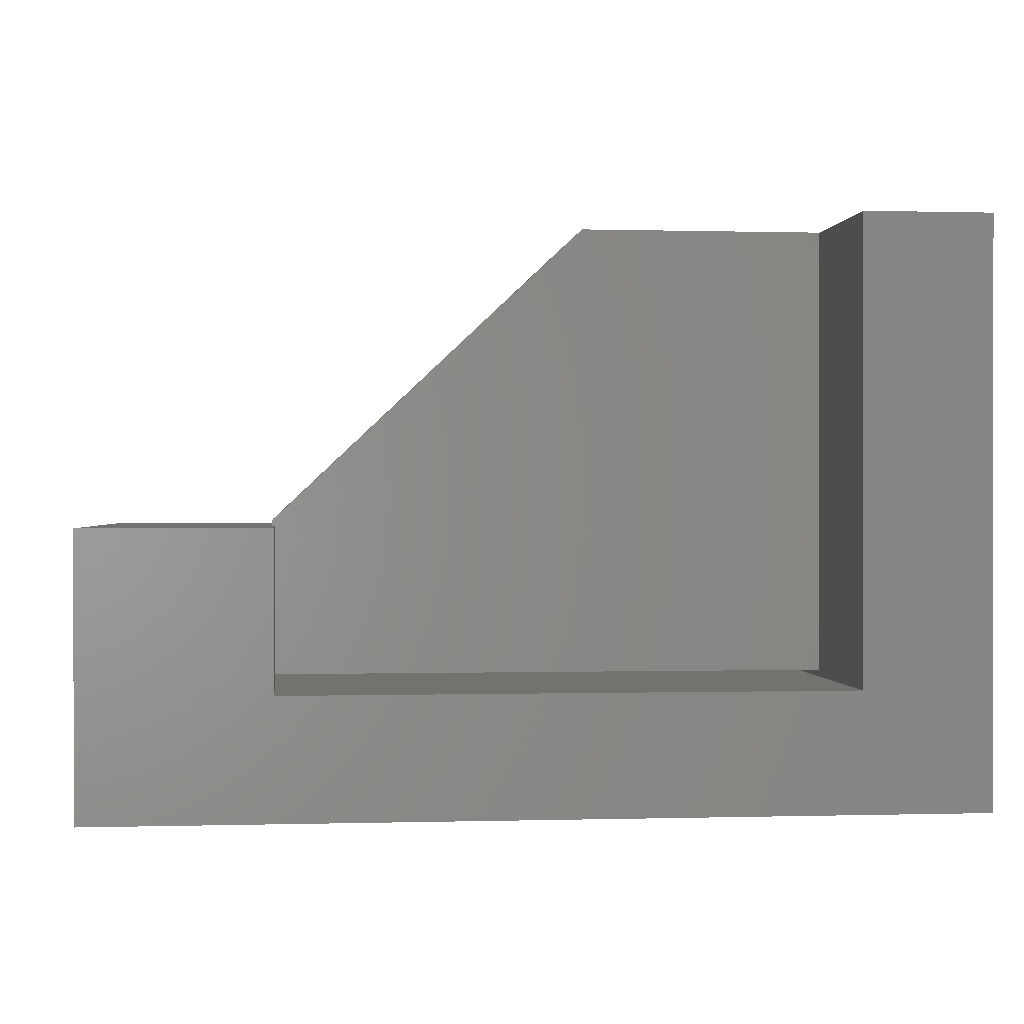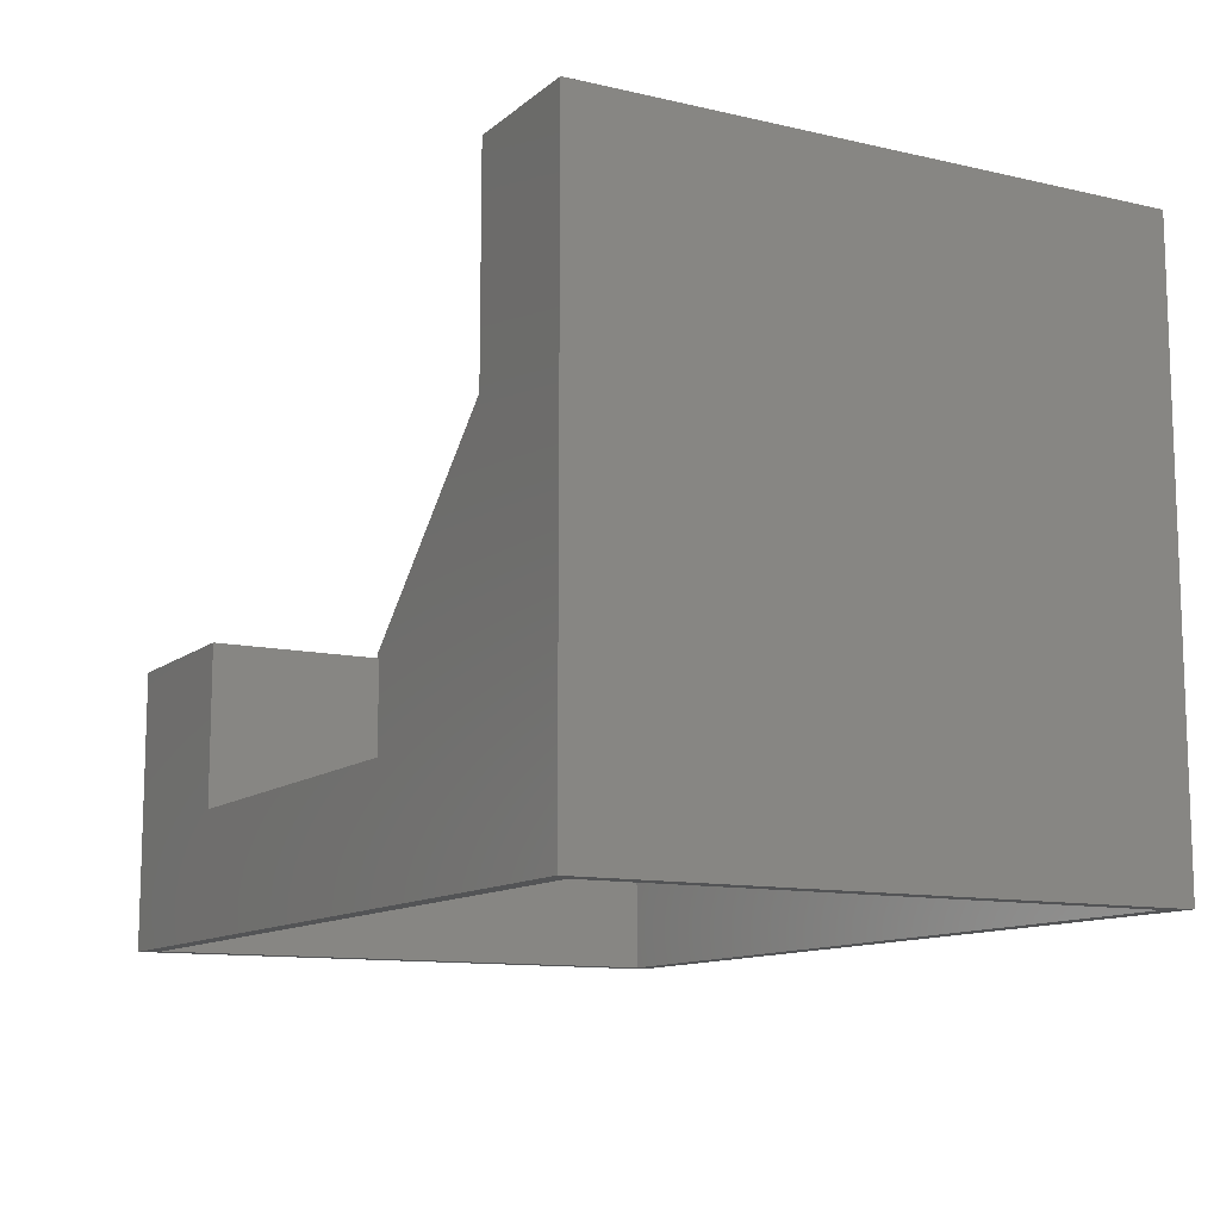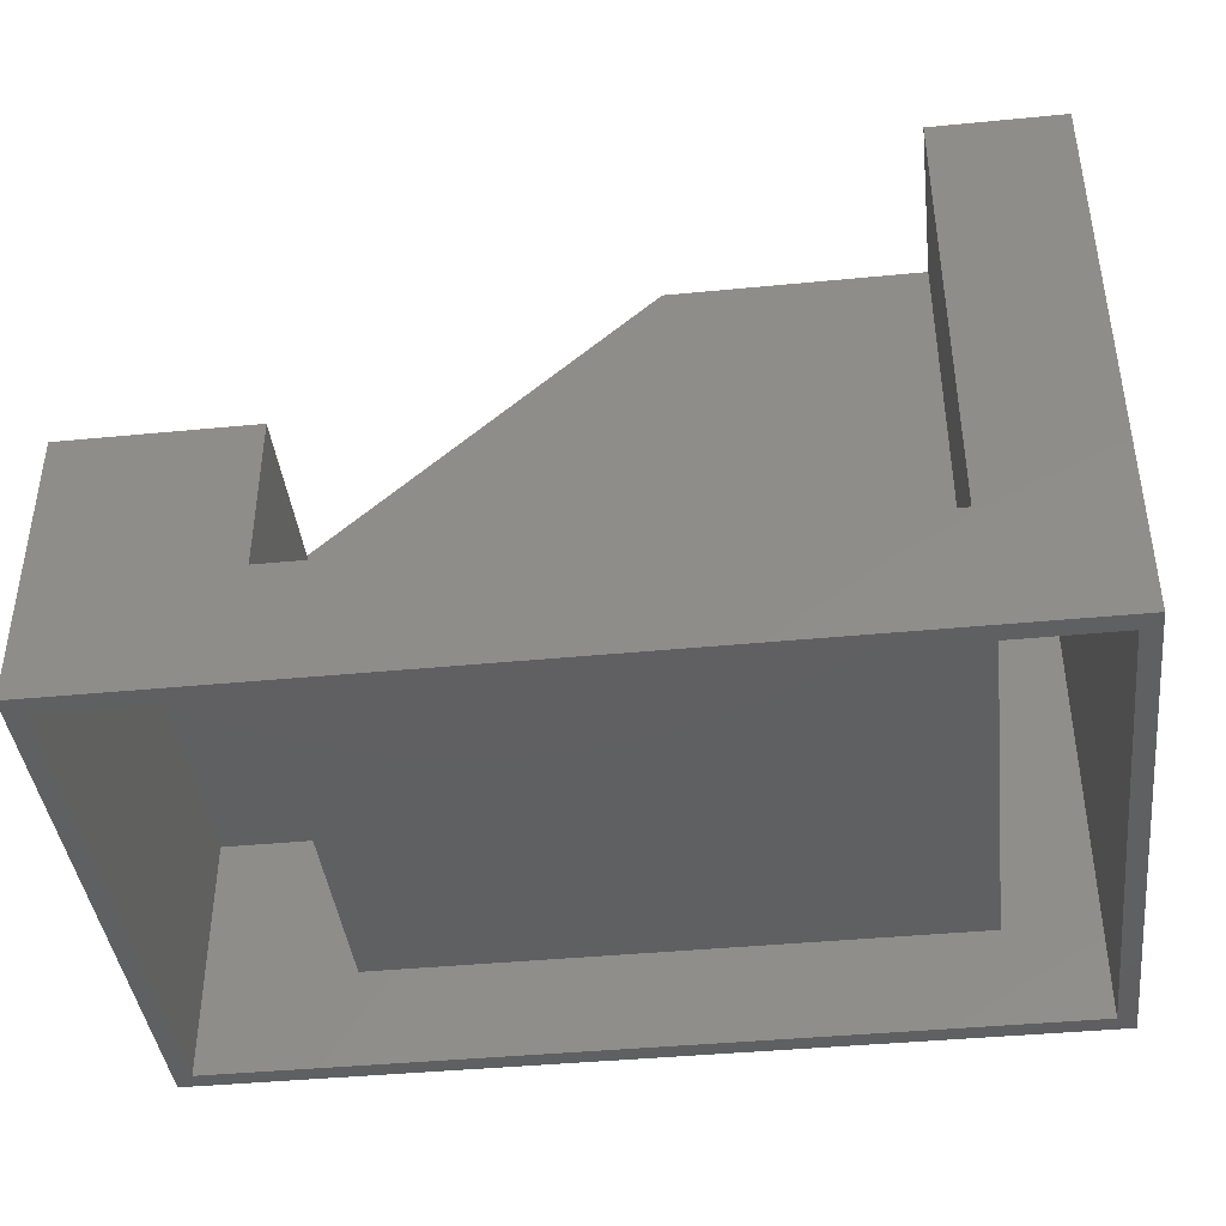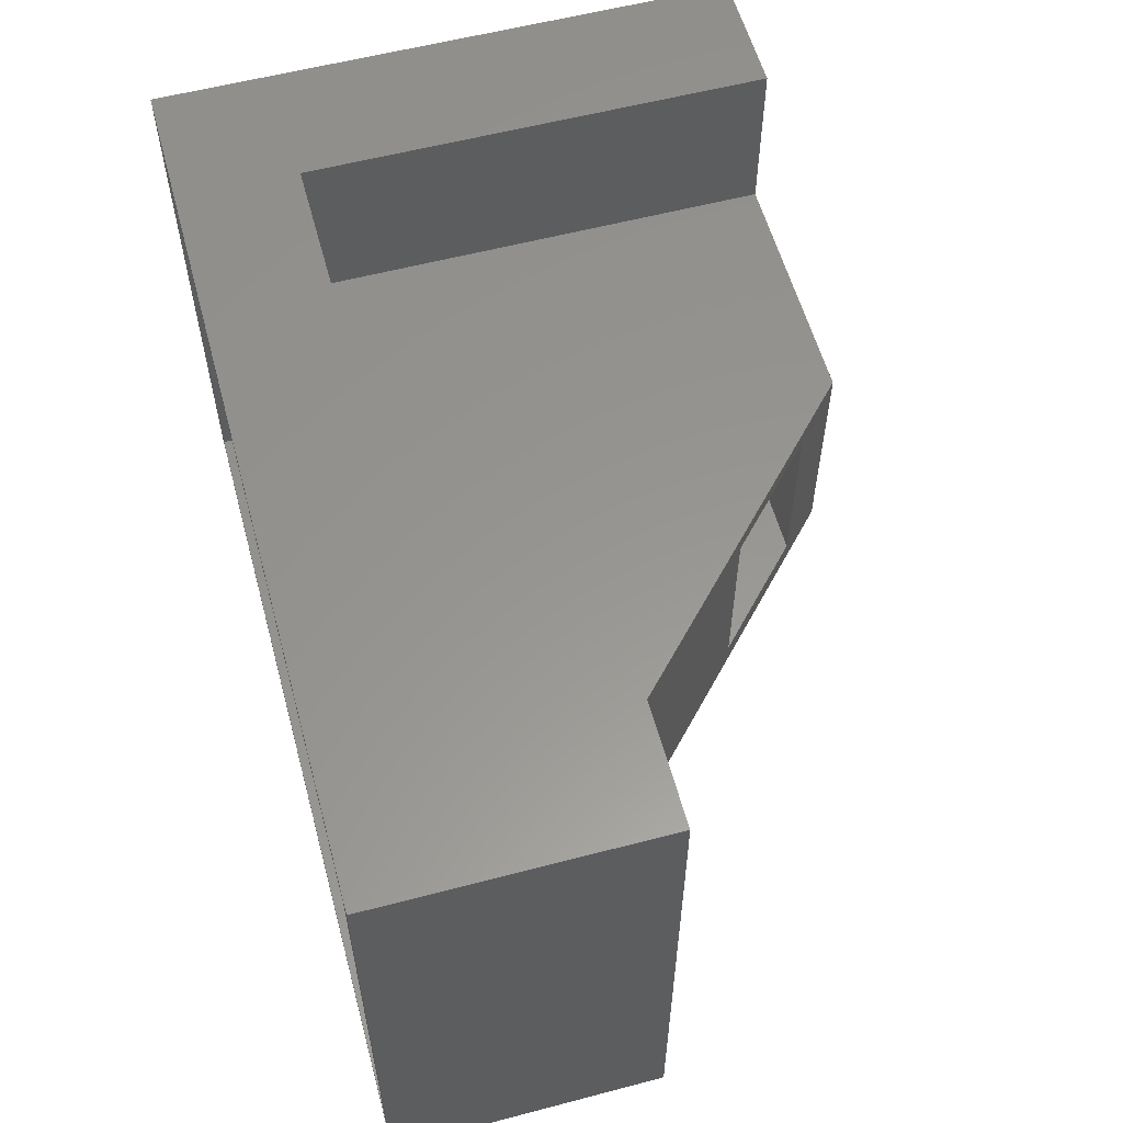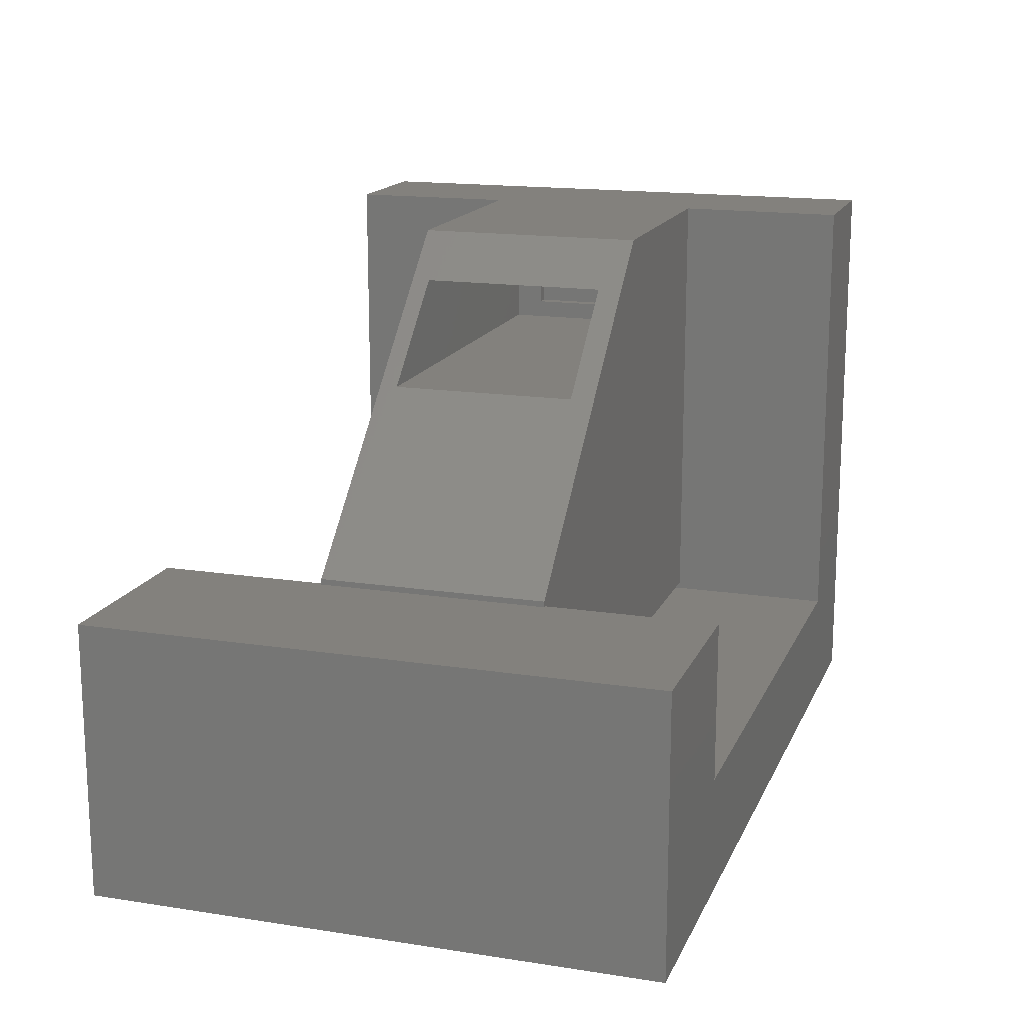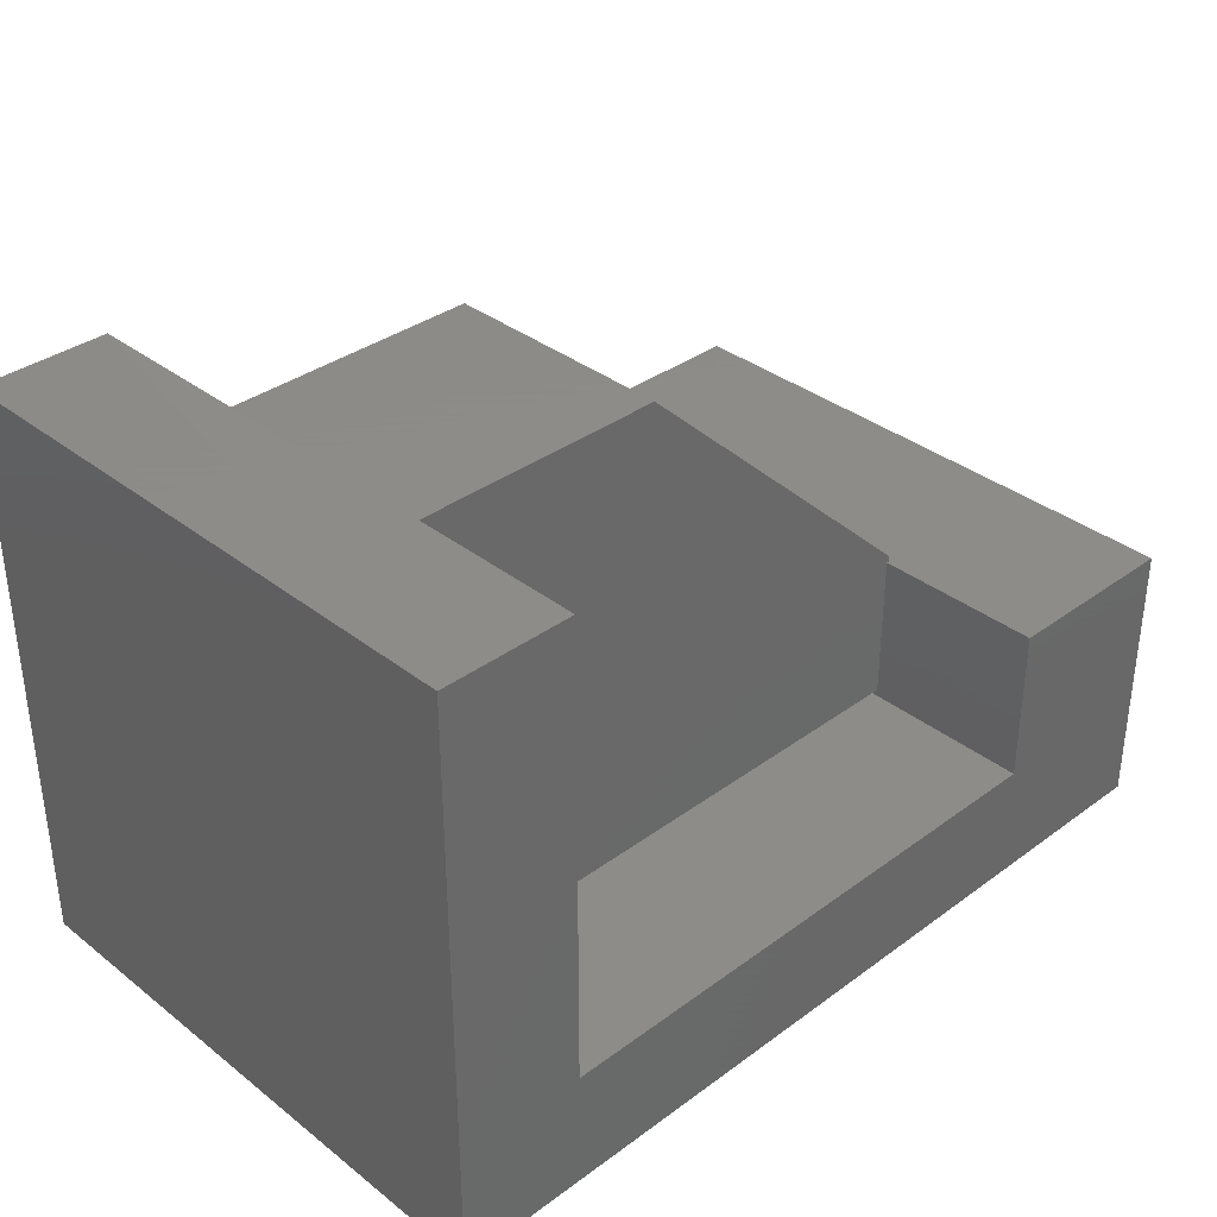
<metadata>
{"format":"stl","ext":"stl","renderer":"f3d","projection":"perspective","resolution":1024,"background":"white","views":[{"elev":0.2,"azim":-6.1,"up":"+Z"},{"elev":-11.5,"azim":61.0,"up":"+Z"},{"elev":-41.2,"azim":6.7,"up":"+Z"},{"elev":58.0,"azim":-105.2,"up":"+Y"},{"elev":16.1,"azim":-72.2,"up":"+Z"},{"elev":35.2,"azim":135.8,"up":"+Z"}]}
</metadata>
<code>
# stl→obj: 62 verts, 128 faces
v 0.4844 -0.1172 -0.1797
v 0.4844 0.125 -0.1797
v 0.4688 -0.1172 -0.1797
v 0.4688 0.125 -0.1797
v 0.3487 -0.1172 -0.1797
v 0.3487 0.125 -0.1797
v -0.1887 -0.1172 -0.1797
v -0.1887 0.125 -0.1797
v 0.4844 0.125 -0.05732
v 0.4688 0.125 -0.05732
v 0.3487 0.125 -0.05732
v -0.05896 0.125 -0.05732
v 0.4844 -0.1172 -0.05732
v 0.4688 -0.1172 -0.05732
v 0.3487 -0.1172 -0.05732
v -0.05896 -0.1172 -0.05732
v 0.4688 -0.3438 -0.75
v 0.4688 -0.3438 -0.0222
v 0.4688 0.3438 -0.75
v 0.4688 0.3438 -0.0222
v 0.3487 -0.3438 -0.0222
v 0.3487 0.3438 -0.0222
v 0.3487 0.3438 -0.6184
v 0.3487 -0.3438 -0.6184
v 0.003454 0.1484 0.001563
v -0.4062 0.1484 -0.385
v 0.003454 -0.1484 0.001563
v -0.4062 -0.1484 -0.385
v 0.4922 0.3672 0.001234
v 0.3252 0.3672 0.001234
v 0.3252 0.1484 0.001563
v 0.3252 -0.1484 0.001563
v 0.3252 -0.3672 0.001234
v 0.4922 -0.3672 0.001234
v -0.4021 -0.1484 -0.5859
v -0.4021 0.1484 -0.5859
v 0.3252 -0.1484 -0.5859
v 0.3252 0.1484 -0.5859
v -0.4062 0.1484 -0.3923
v -0.4062 -0.1484 -0.3923
v -0.4021 0.1484 -0.3923
v -0.4021 -0.1484 -0.3923
v -0.4021 0.3672 -0.3923
v -0.6406 0.3672 -0.3923
v -0.6406 -0.3672 -0.3923
v -0.4021 -0.3672 -0.3923
v -0.4021 -0.3672 -0.595
v -0.4021 0.3672 -0.595
v 0.3252 -0.3672 -0.595
v 0.3252 0.3672 -0.595
v 0.4922 -0.3672 -0.75
v 0.4922 0.3672 -0.75
v -0.6406 0.3672 -0.75
v -0.6172 0.3438 -0.75
v -0.6406 -0.3672 -0.75
v -0.6172 -0.3438 -0.75
v -0.6172 0.3438 -0.4157
v -0.6172 -0.3438 -0.4157
v -0.4256 0.3438 -0.6184
v -0.4256 0.3438 -0.4157
v -0.4256 -0.3438 -0.6184
v -0.4256 -0.3438 -0.4157
f 1 2 3
f 3 2 4
f 5 6 7
f 7 6 8
f 2 9 4
f 4 9 10
f 6 11 8
f 8 11 12
f 9 13 10
f 10 13 14
f 11 15 12
f 12 15 16
f 13 1 14
f 14 1 3
f 15 5 16
f 16 5 7
f 17 18 14
f 17 14 3
f 17 3 4
f 17 4 19
f 18 20 14
f 14 20 10
f 20 19 10
f 10 19 4
f 21 11 22
f 22 11 6
f 22 6 23
f 11 21 15
f 15 21 24
f 15 24 5
f 5 24 23
f 5 23 6
f 25 26 8
f 25 8 12
f 25 12 16
f 25 16 27
f 27 16 28
f 28 16 7
f 28 7 26
f 26 7 8
f 1 13 2
f 2 13 9
f 29 30 31
f 29 31 32
f 29 32 33
f 29 33 34
f 35 36 37
f 37 36 38
f 32 31 27
f 27 31 25
f 26 39 28
f 28 39 40
f 31 38 36
f 31 36 41
f 31 41 39
f 31 39 26
f 31 26 25
f 32 27 28
f 32 28 40
f 32 40 42
f 32 42 35
f 32 35 37
f 43 39 41
f 43 44 39
f 45 46 42
f 45 42 40
f 45 40 39
f 45 39 44
f 47 48 36
f 47 36 35
f 47 35 42
f 47 42 46
f 48 43 36
f 36 43 41
f 49 33 32
f 49 32 37
f 49 37 38
f 49 38 50
f 30 50 31
f 31 50 38
f 51 17 52
f 52 17 19
f 52 19 53
f 53 19 54
f 53 54 55
f 55 54 56
f 55 56 51
f 51 56 17
f 57 58 54
f 54 58 56
f 20 22 19
f 19 22 23
f 19 23 54
f 54 23 59
f 54 59 57
f 57 59 60
f 17 21 18
f 21 17 24
f 24 17 56
f 24 56 61
f 61 56 58
f 61 58 62
f 20 18 22
f 22 18 21
f 24 61 23
f 23 61 59
f 59 61 60
f 60 61 62
f 60 62 57
f 57 62 58
f 34 33 51
f 51 33 49
f 51 49 55
f 55 49 47
f 55 47 45
f 45 47 46
f 52 30 29
f 30 52 50
f 50 52 53
f 50 53 48
f 48 53 44
f 48 44 43
f 44 53 45
f 45 53 55
f 50 48 49
f 49 48 47
f 51 52 34
f 34 52 29

</code>
